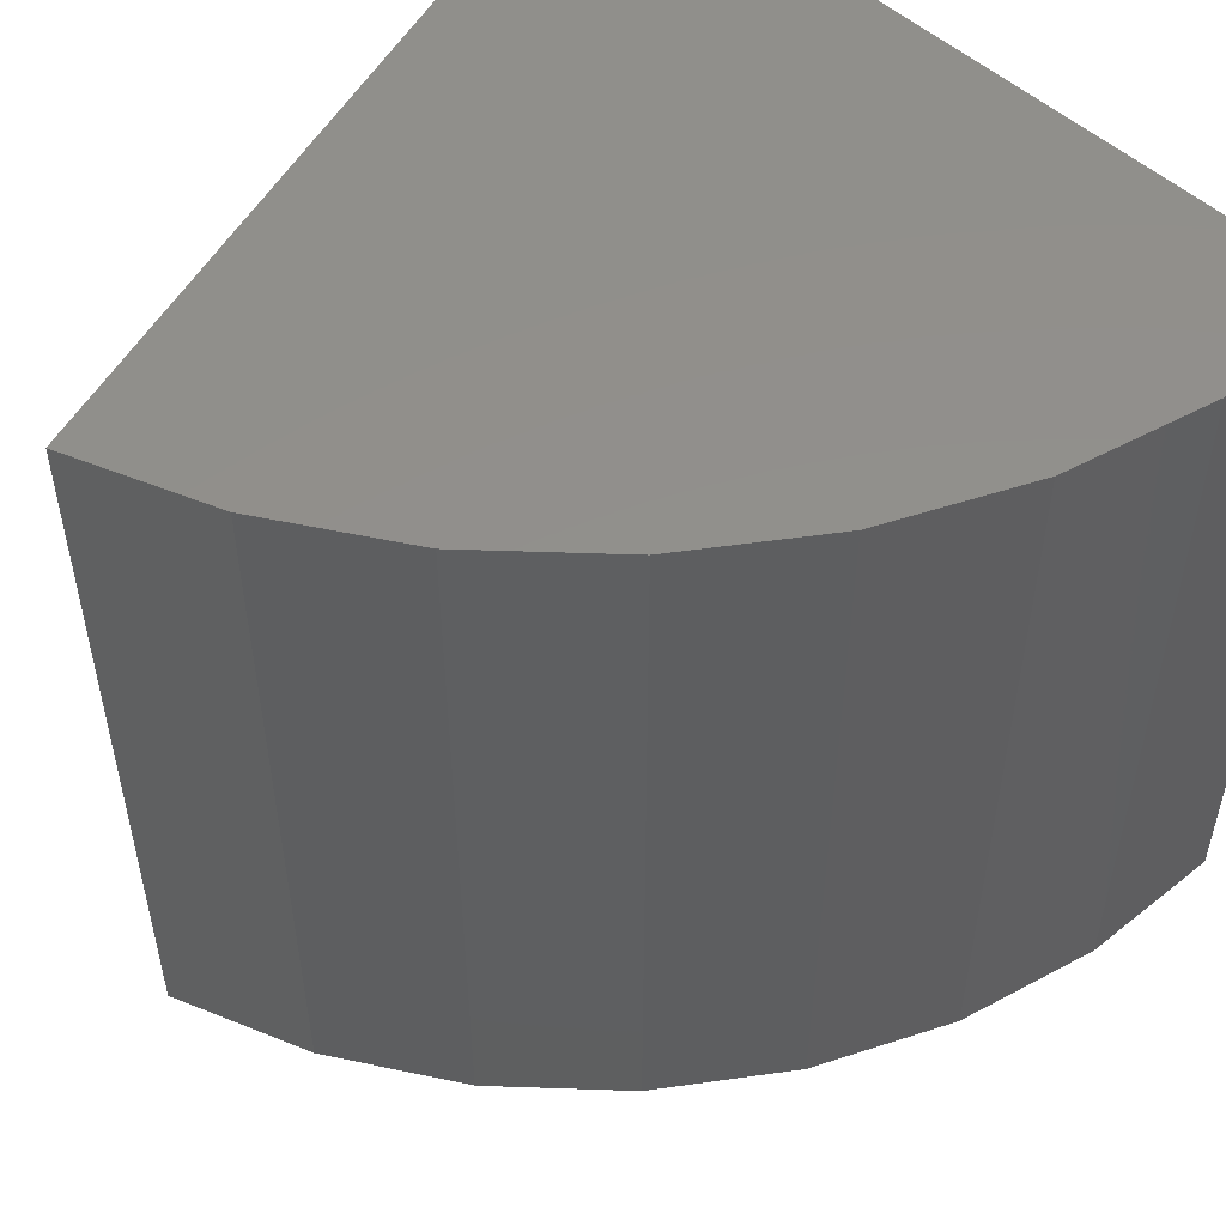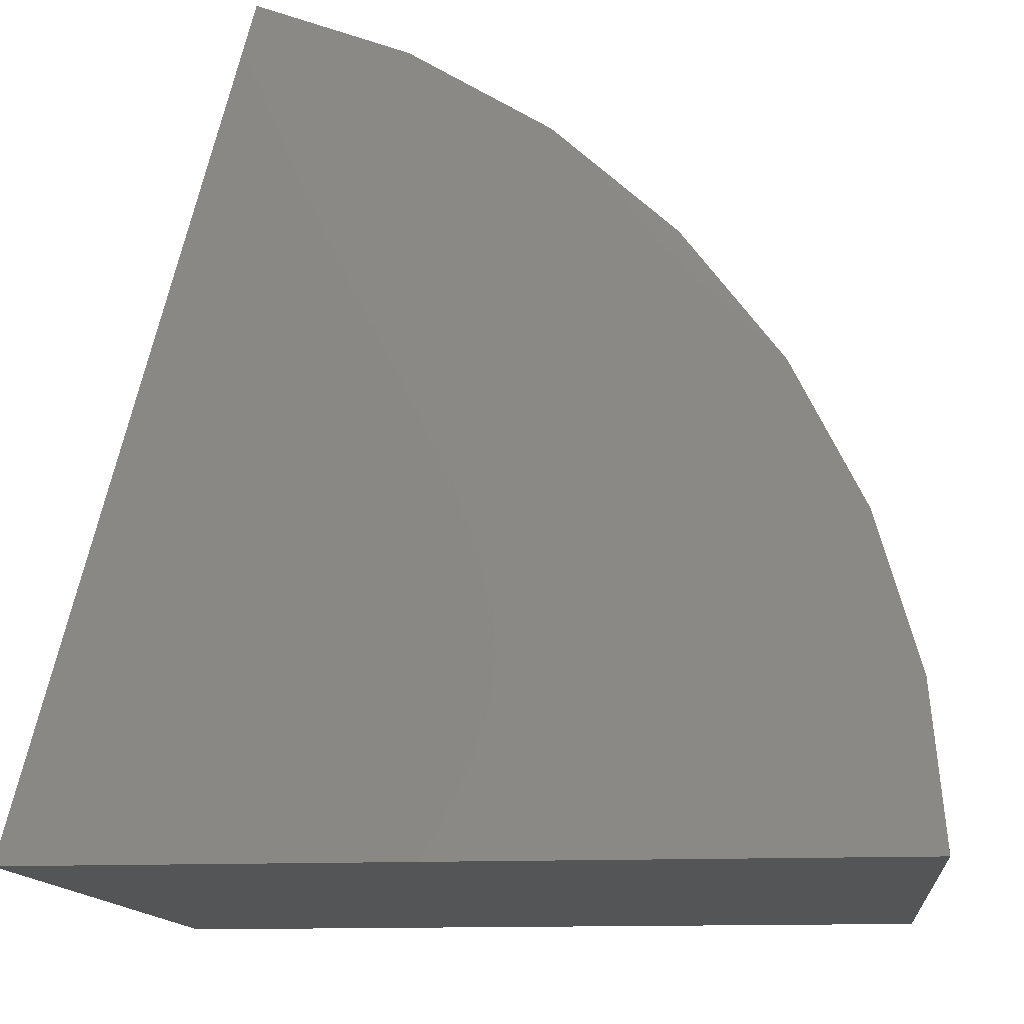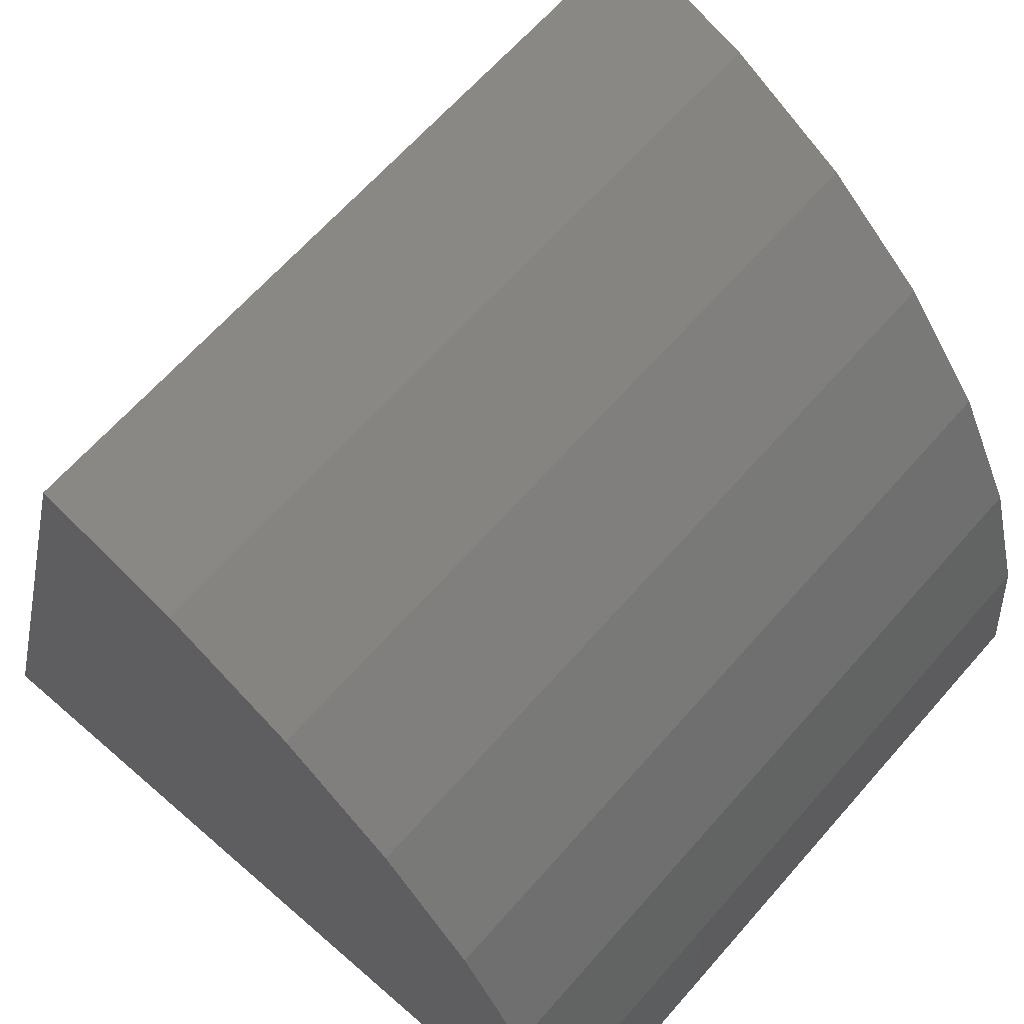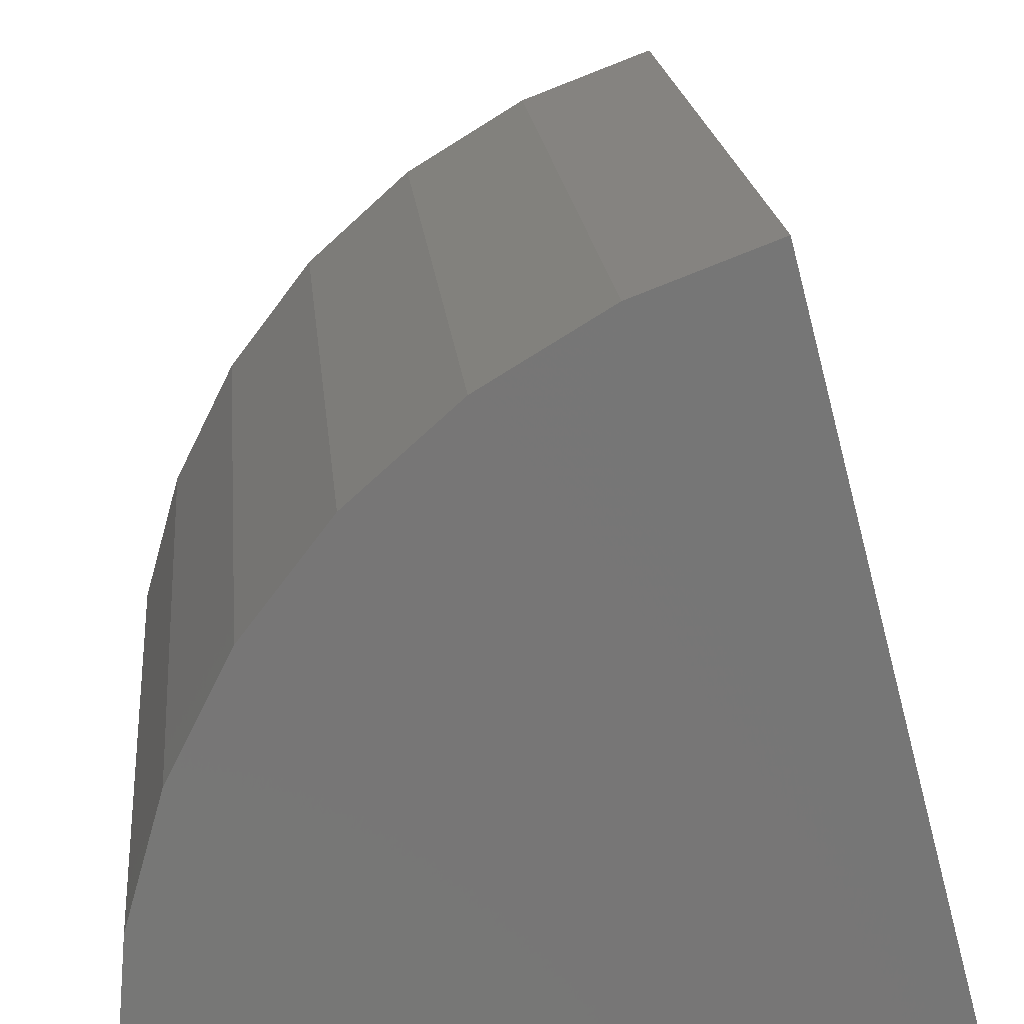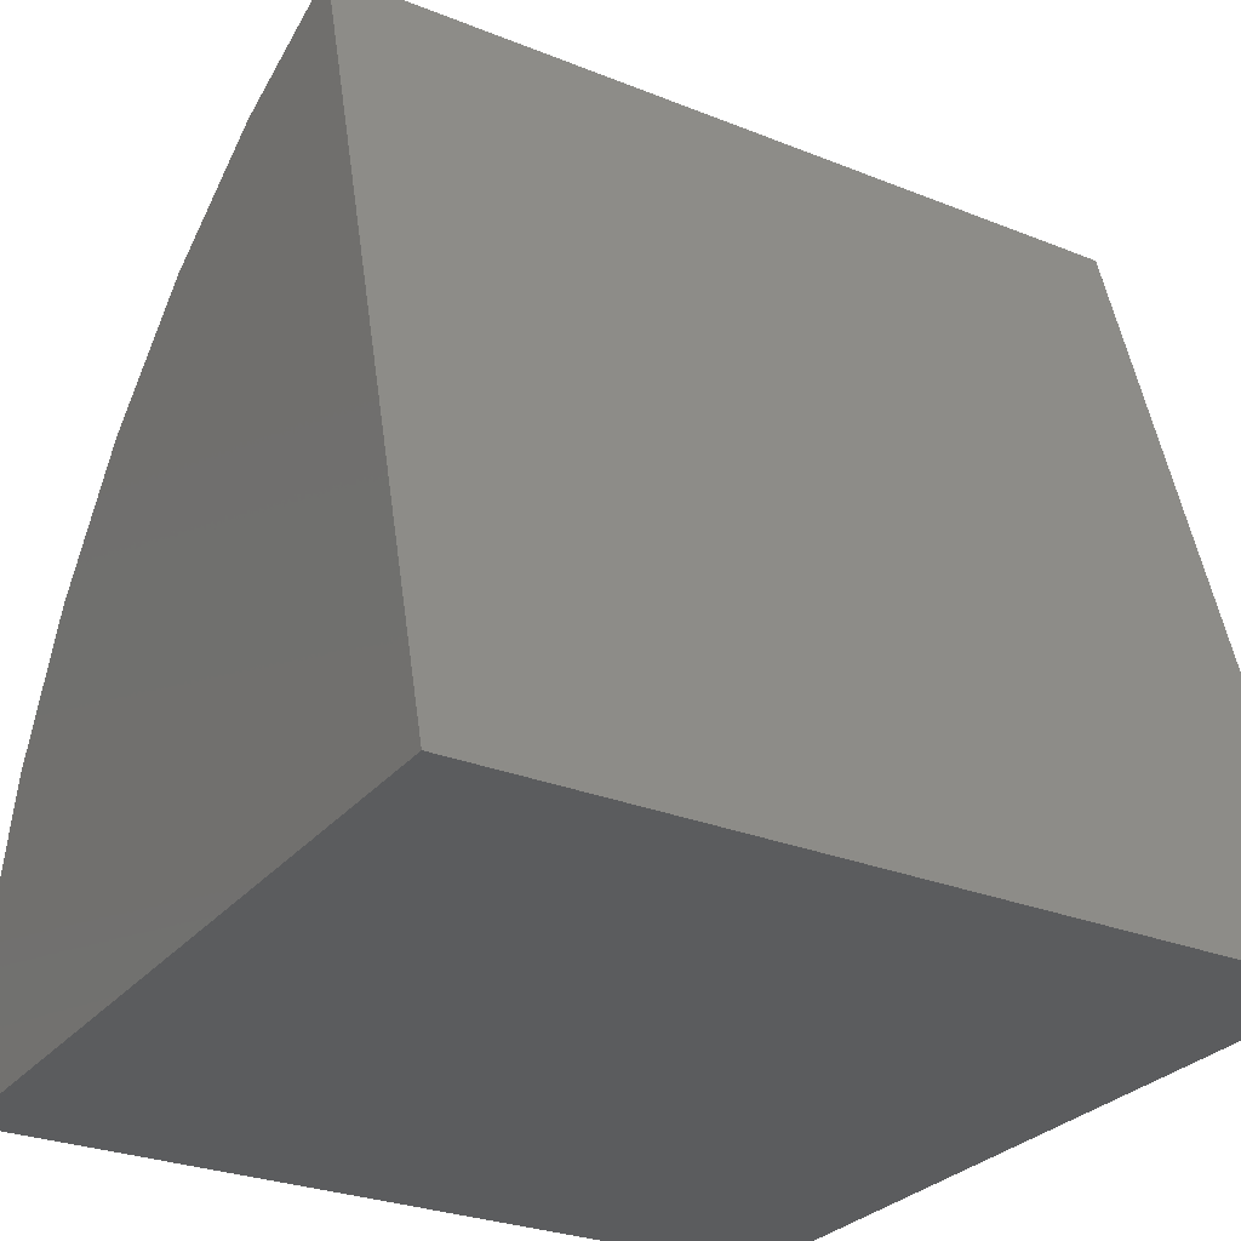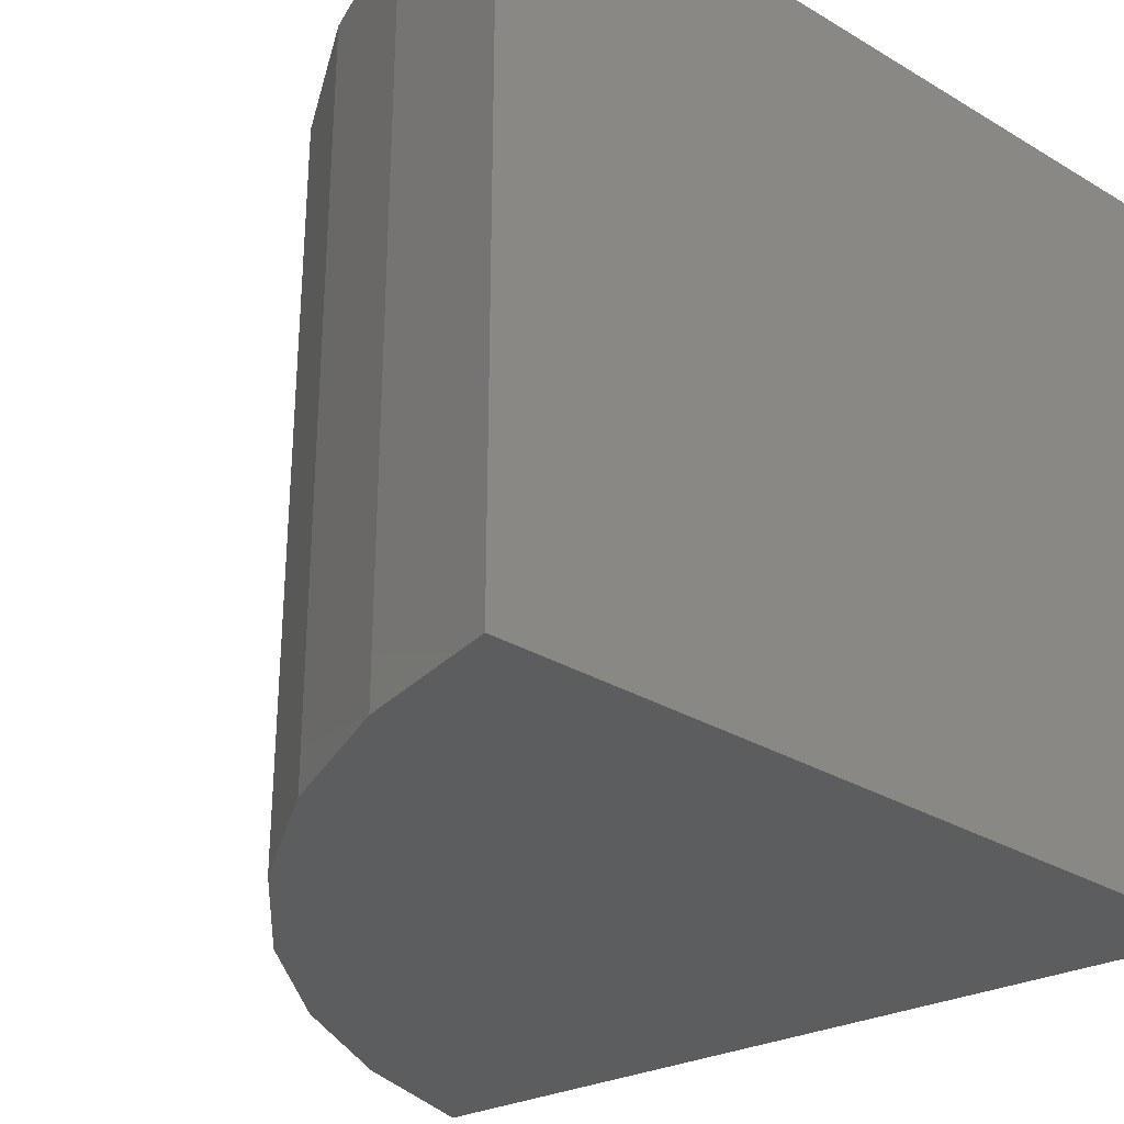
<metadata>
{"format":"stl","ext":"stl","renderer":"f3d","projection":"perspective","resolution":1024,"background":"white","views":[{"elev":52.5,"azim":44.0,"up":"+Y"},{"elev":-13.1,"azim":6.2,"up":"+Z"},{"elev":64.9,"azim":41.2,"up":"+Z"},{"elev":21.4,"azim":174.1,"up":"+Z"},{"elev":-28.6,"azim":-120.9,"up":"+Z"},{"elev":-30.6,"azim":139.4,"up":"+Y"}]}
</metadata>
<code>
# stl→obj: 18 verts, 32 faces
v 0 0 0
v 0.1963 0 0.7238
v 0 0.7184 0
v 0.1963 0.7184 0.7238
v 0.75 0 0
v 0.75 0.7184 0
v 0.3272 0.7184 0.6749
v 0.4467 0.7184 0.6025
v 0.5507 0.7184 0.5092
v 0.6356 0.7184 0.3982
v 0.6984 0.7184 0.2734
v 0.737 0.7184 0.1391
v 0.3272 0 0.6749
v 0.4467 0 0.6025
v 0.5507 0 0.5092
v 0.6356 0 0.3982
v 0.6984 0 0.2734
v 0.737 0 0.1391
f 1 2 3
f 3 2 4
f 1 3 5
f 5 3 6
f 3 4 7
f 3 7 8
f 3 8 9
f 3 9 10
f 3 10 11
f 3 11 12
f 3 12 6
f 4 2 7
f 7 2 13
f 7 13 8
f 8 13 14
f 8 14 9
f 9 14 15
f 9 15 10
f 10 15 16
f 10 16 11
f 11 16 17
f 11 17 12
f 12 17 18
f 12 18 6
f 6 18 5
f 1 5 18
f 1 18 17
f 1 17 16
f 1 16 15
f 1 15 14
f 1 14 13
f 1 13 2

</code>
